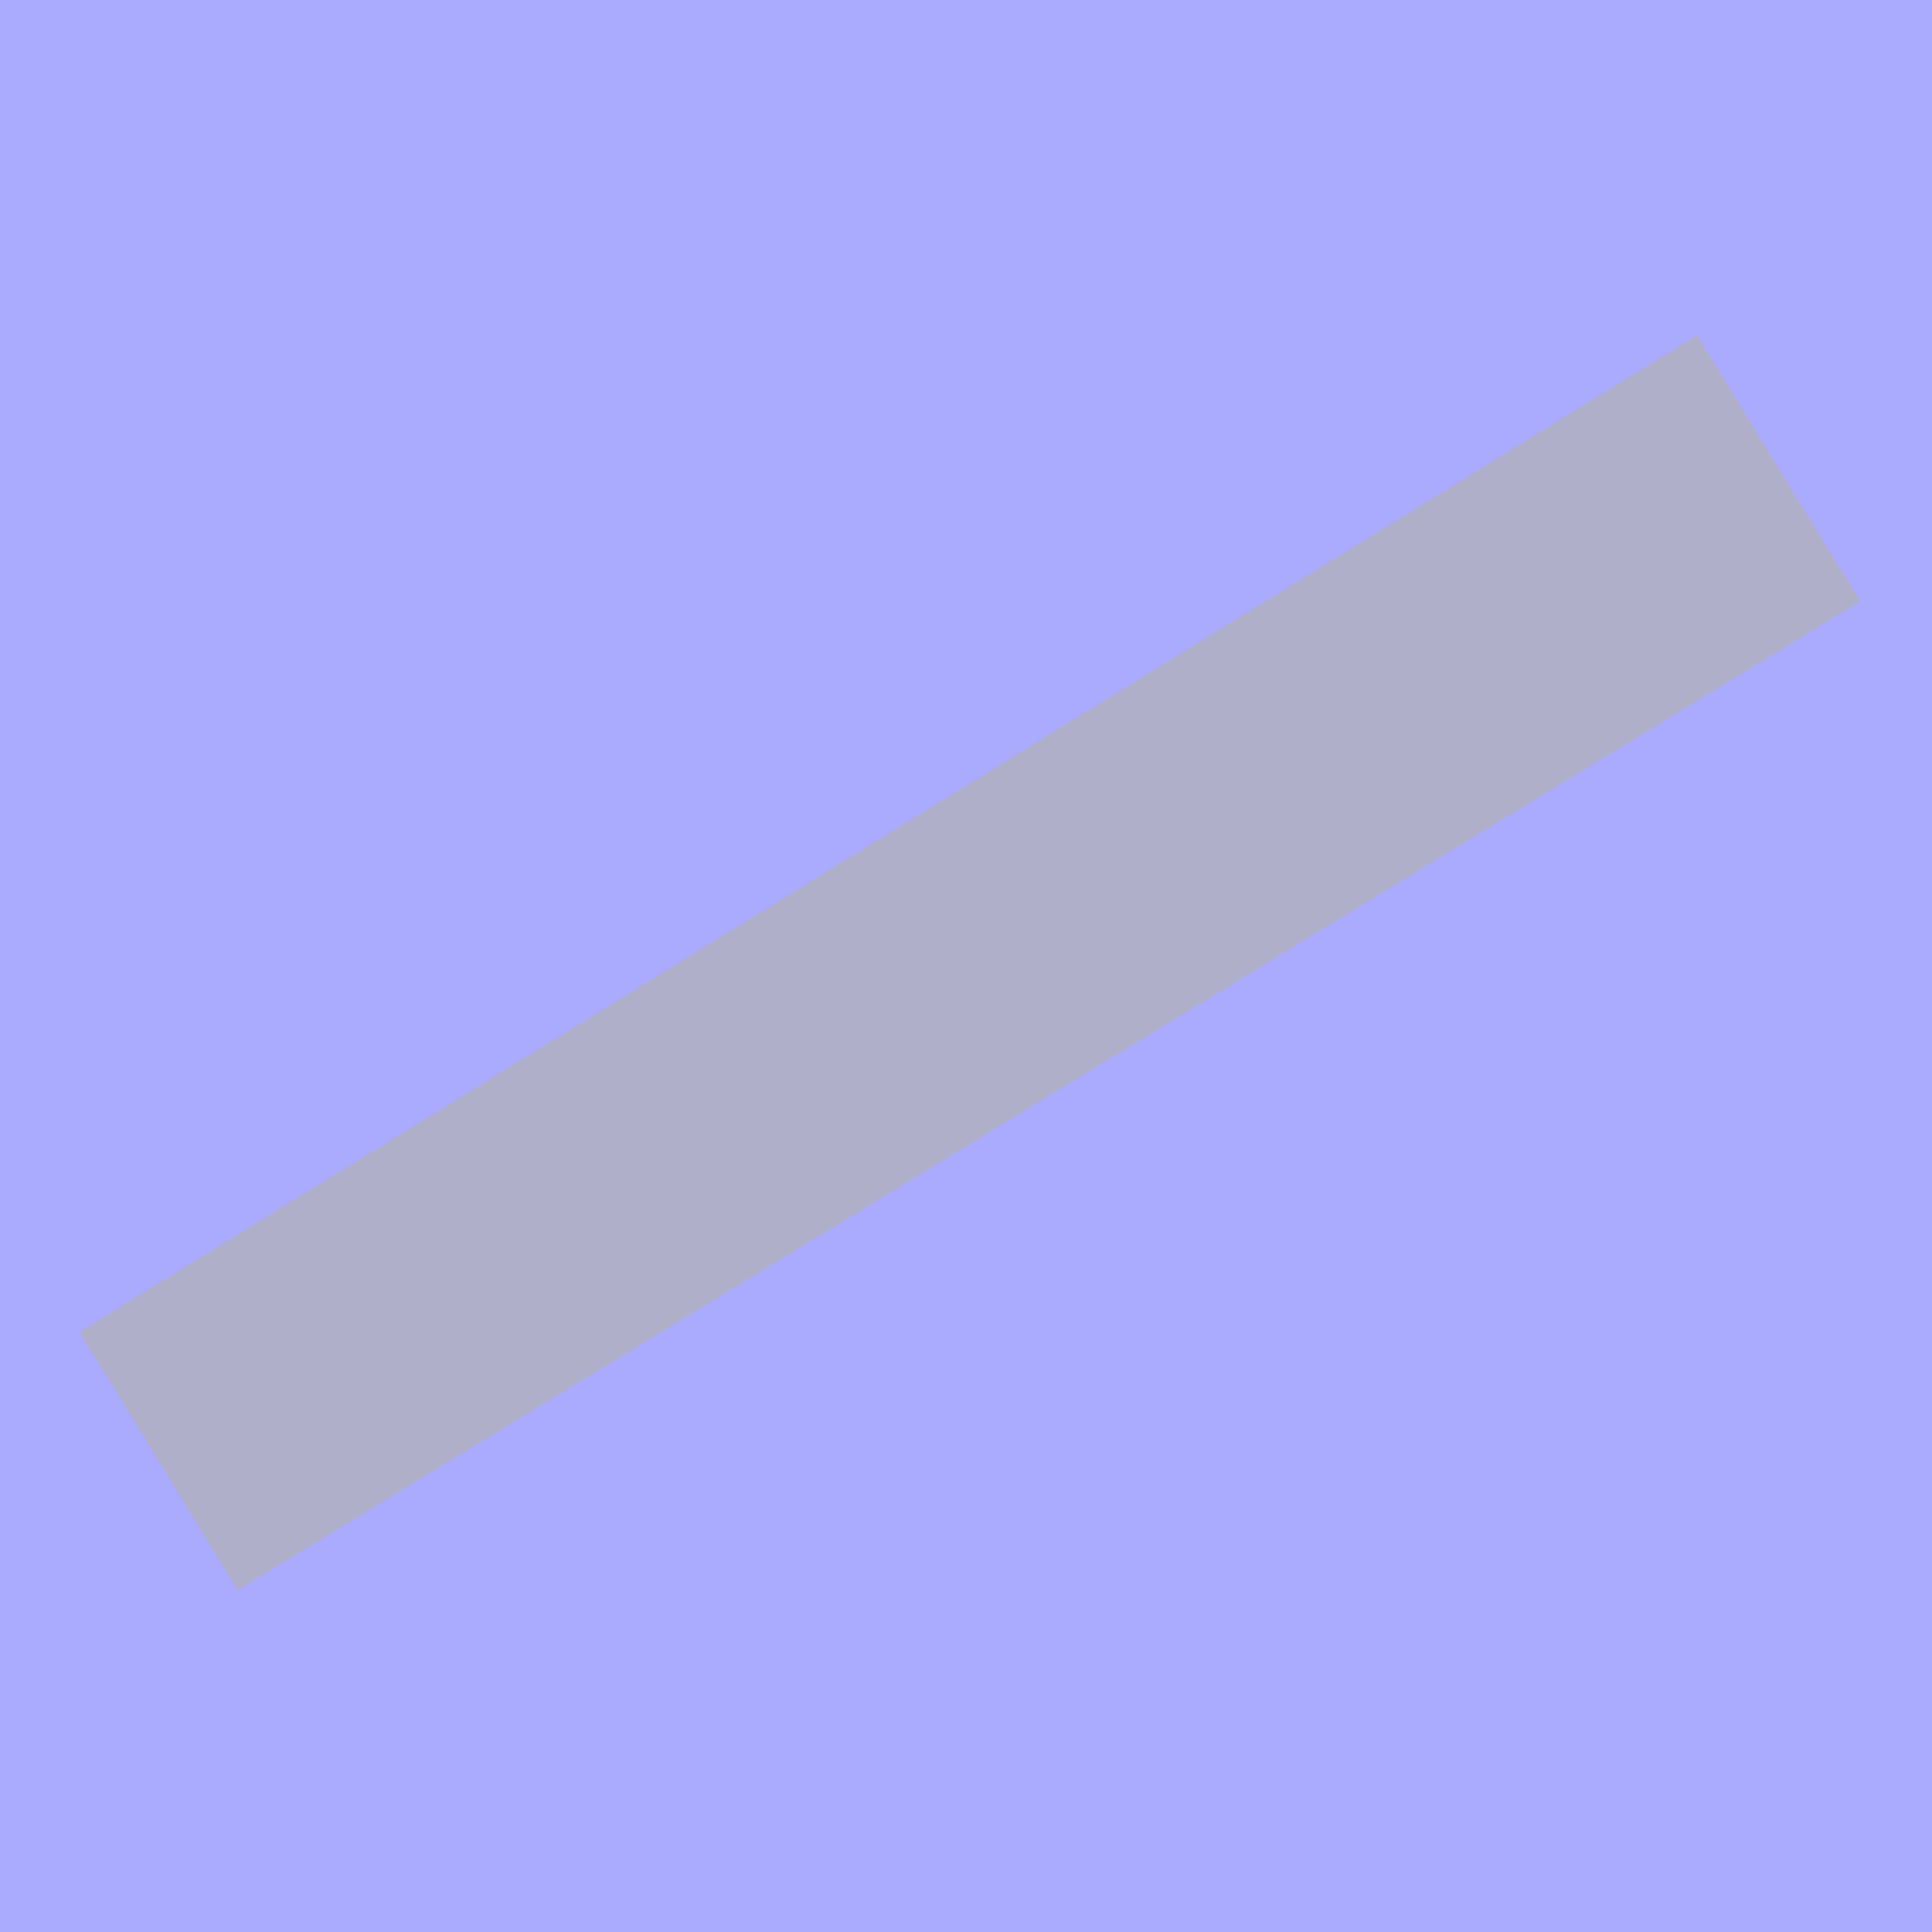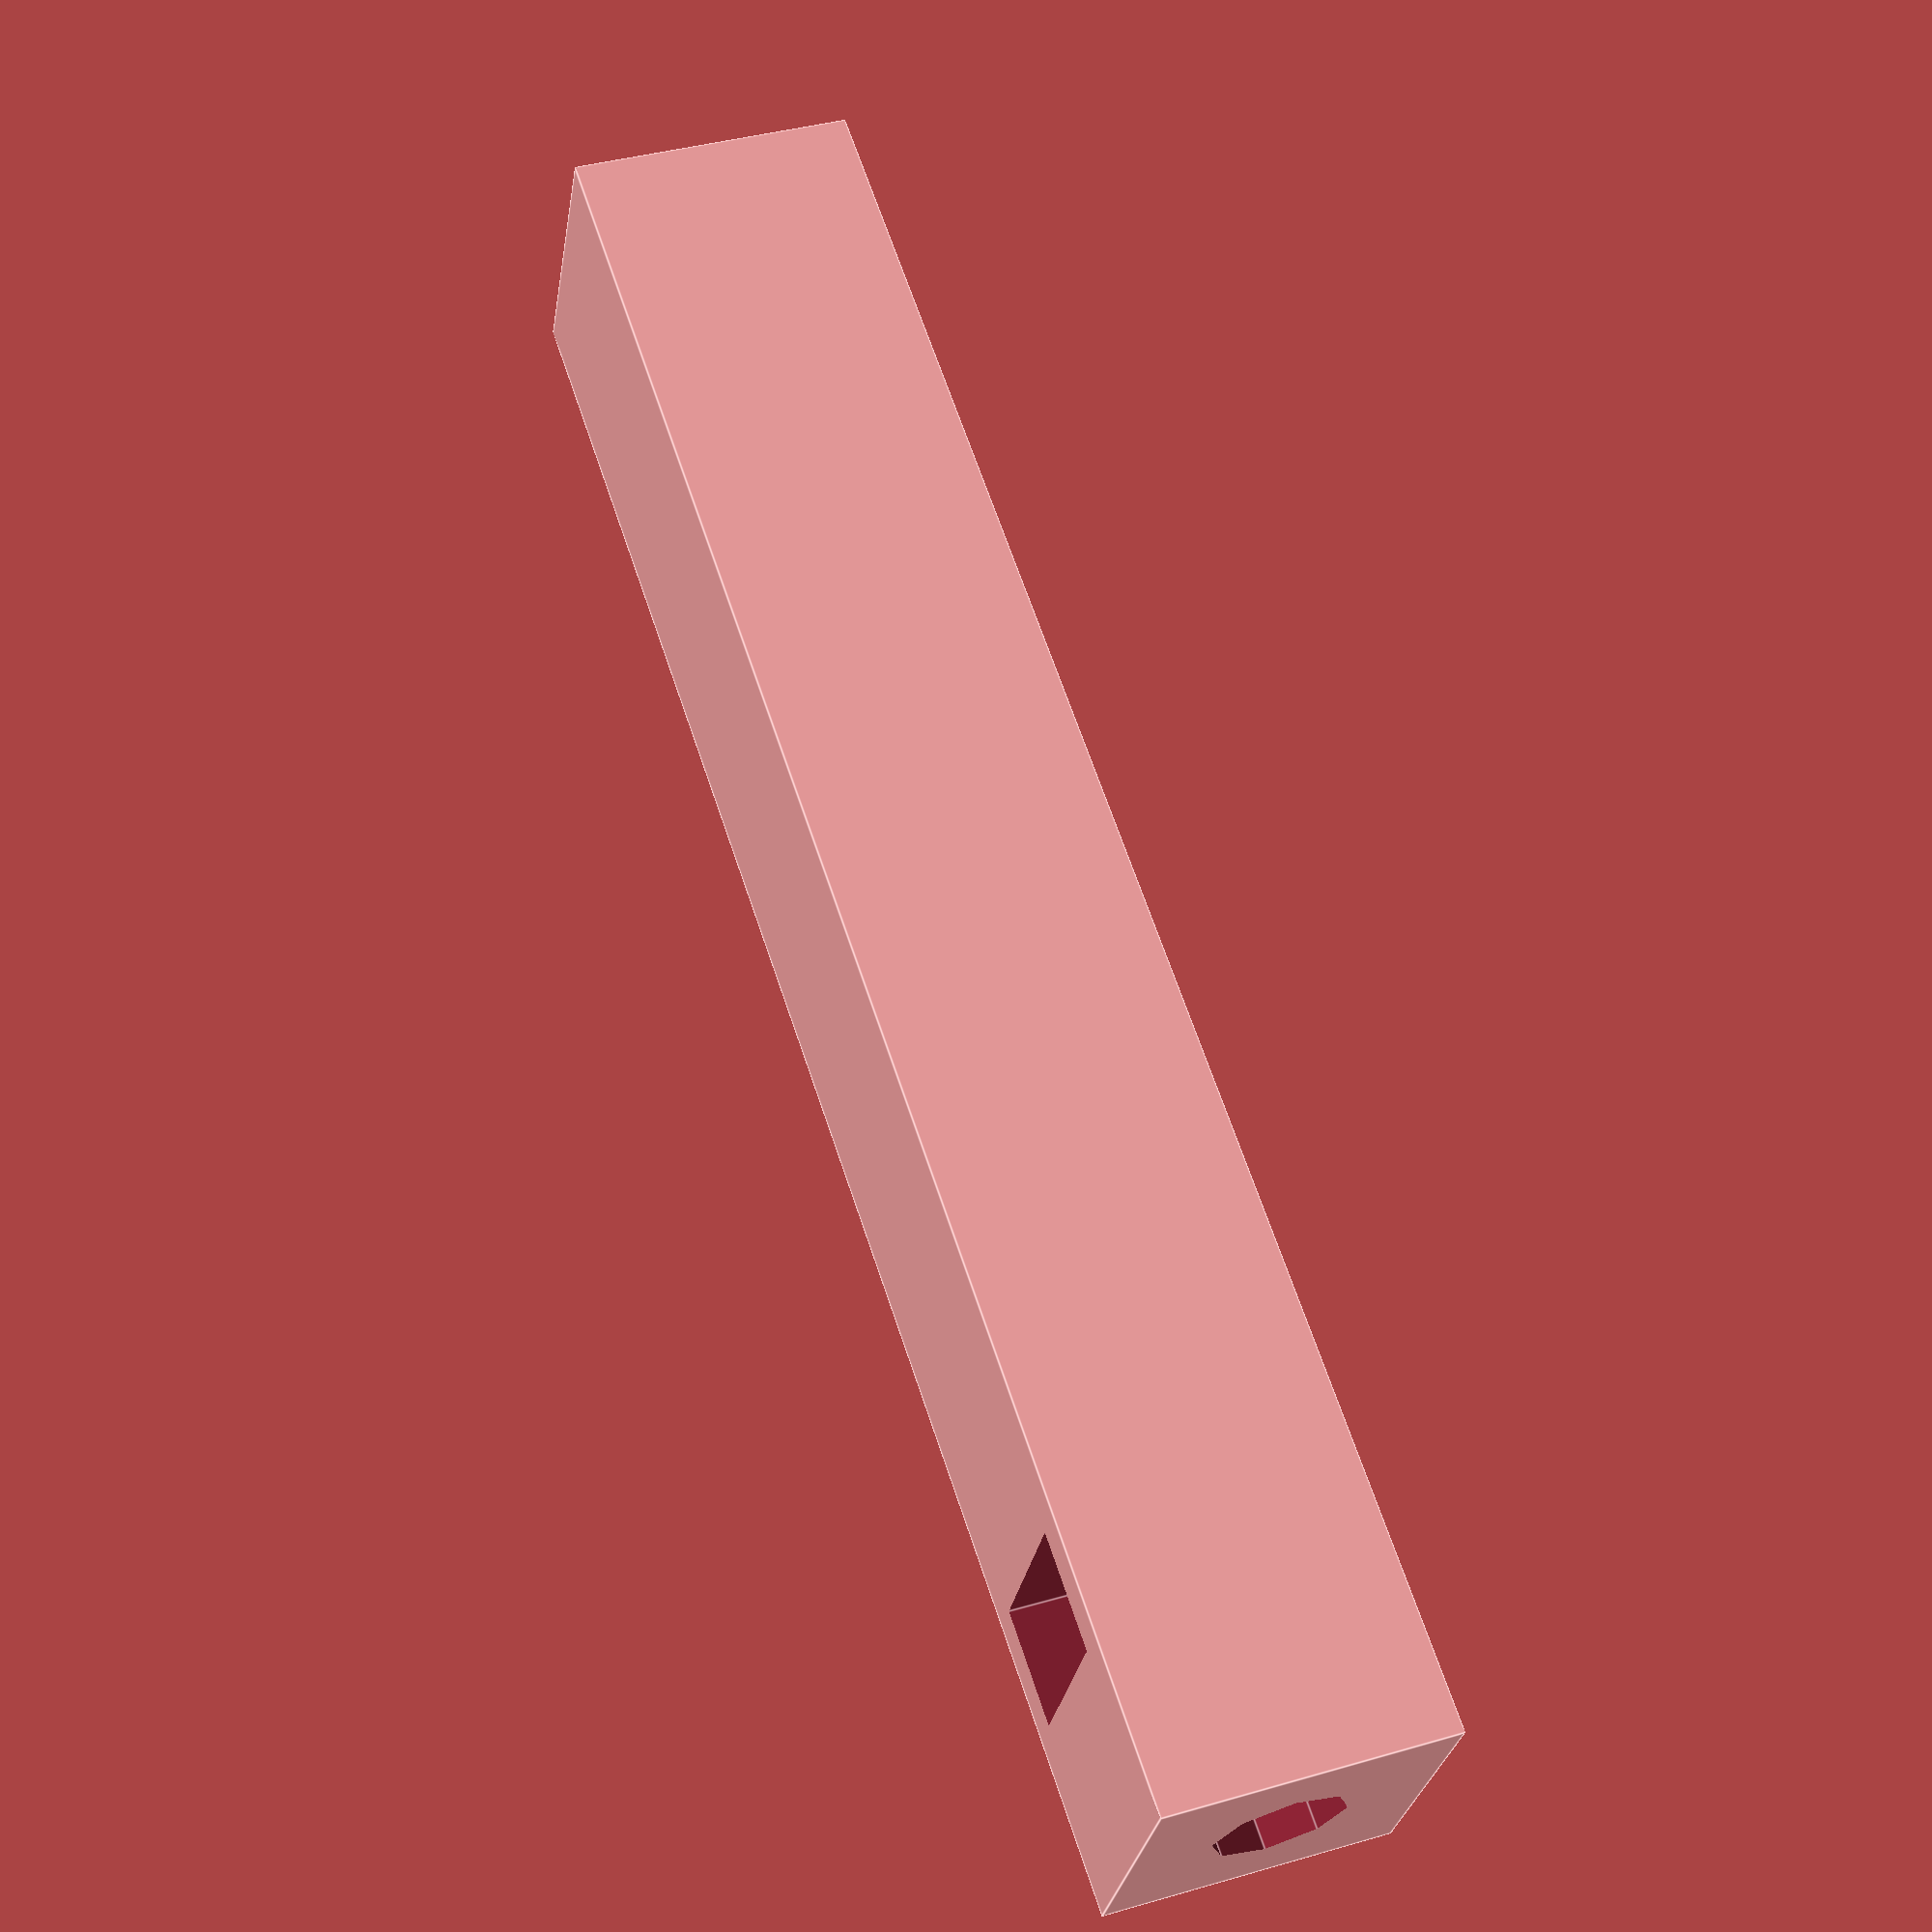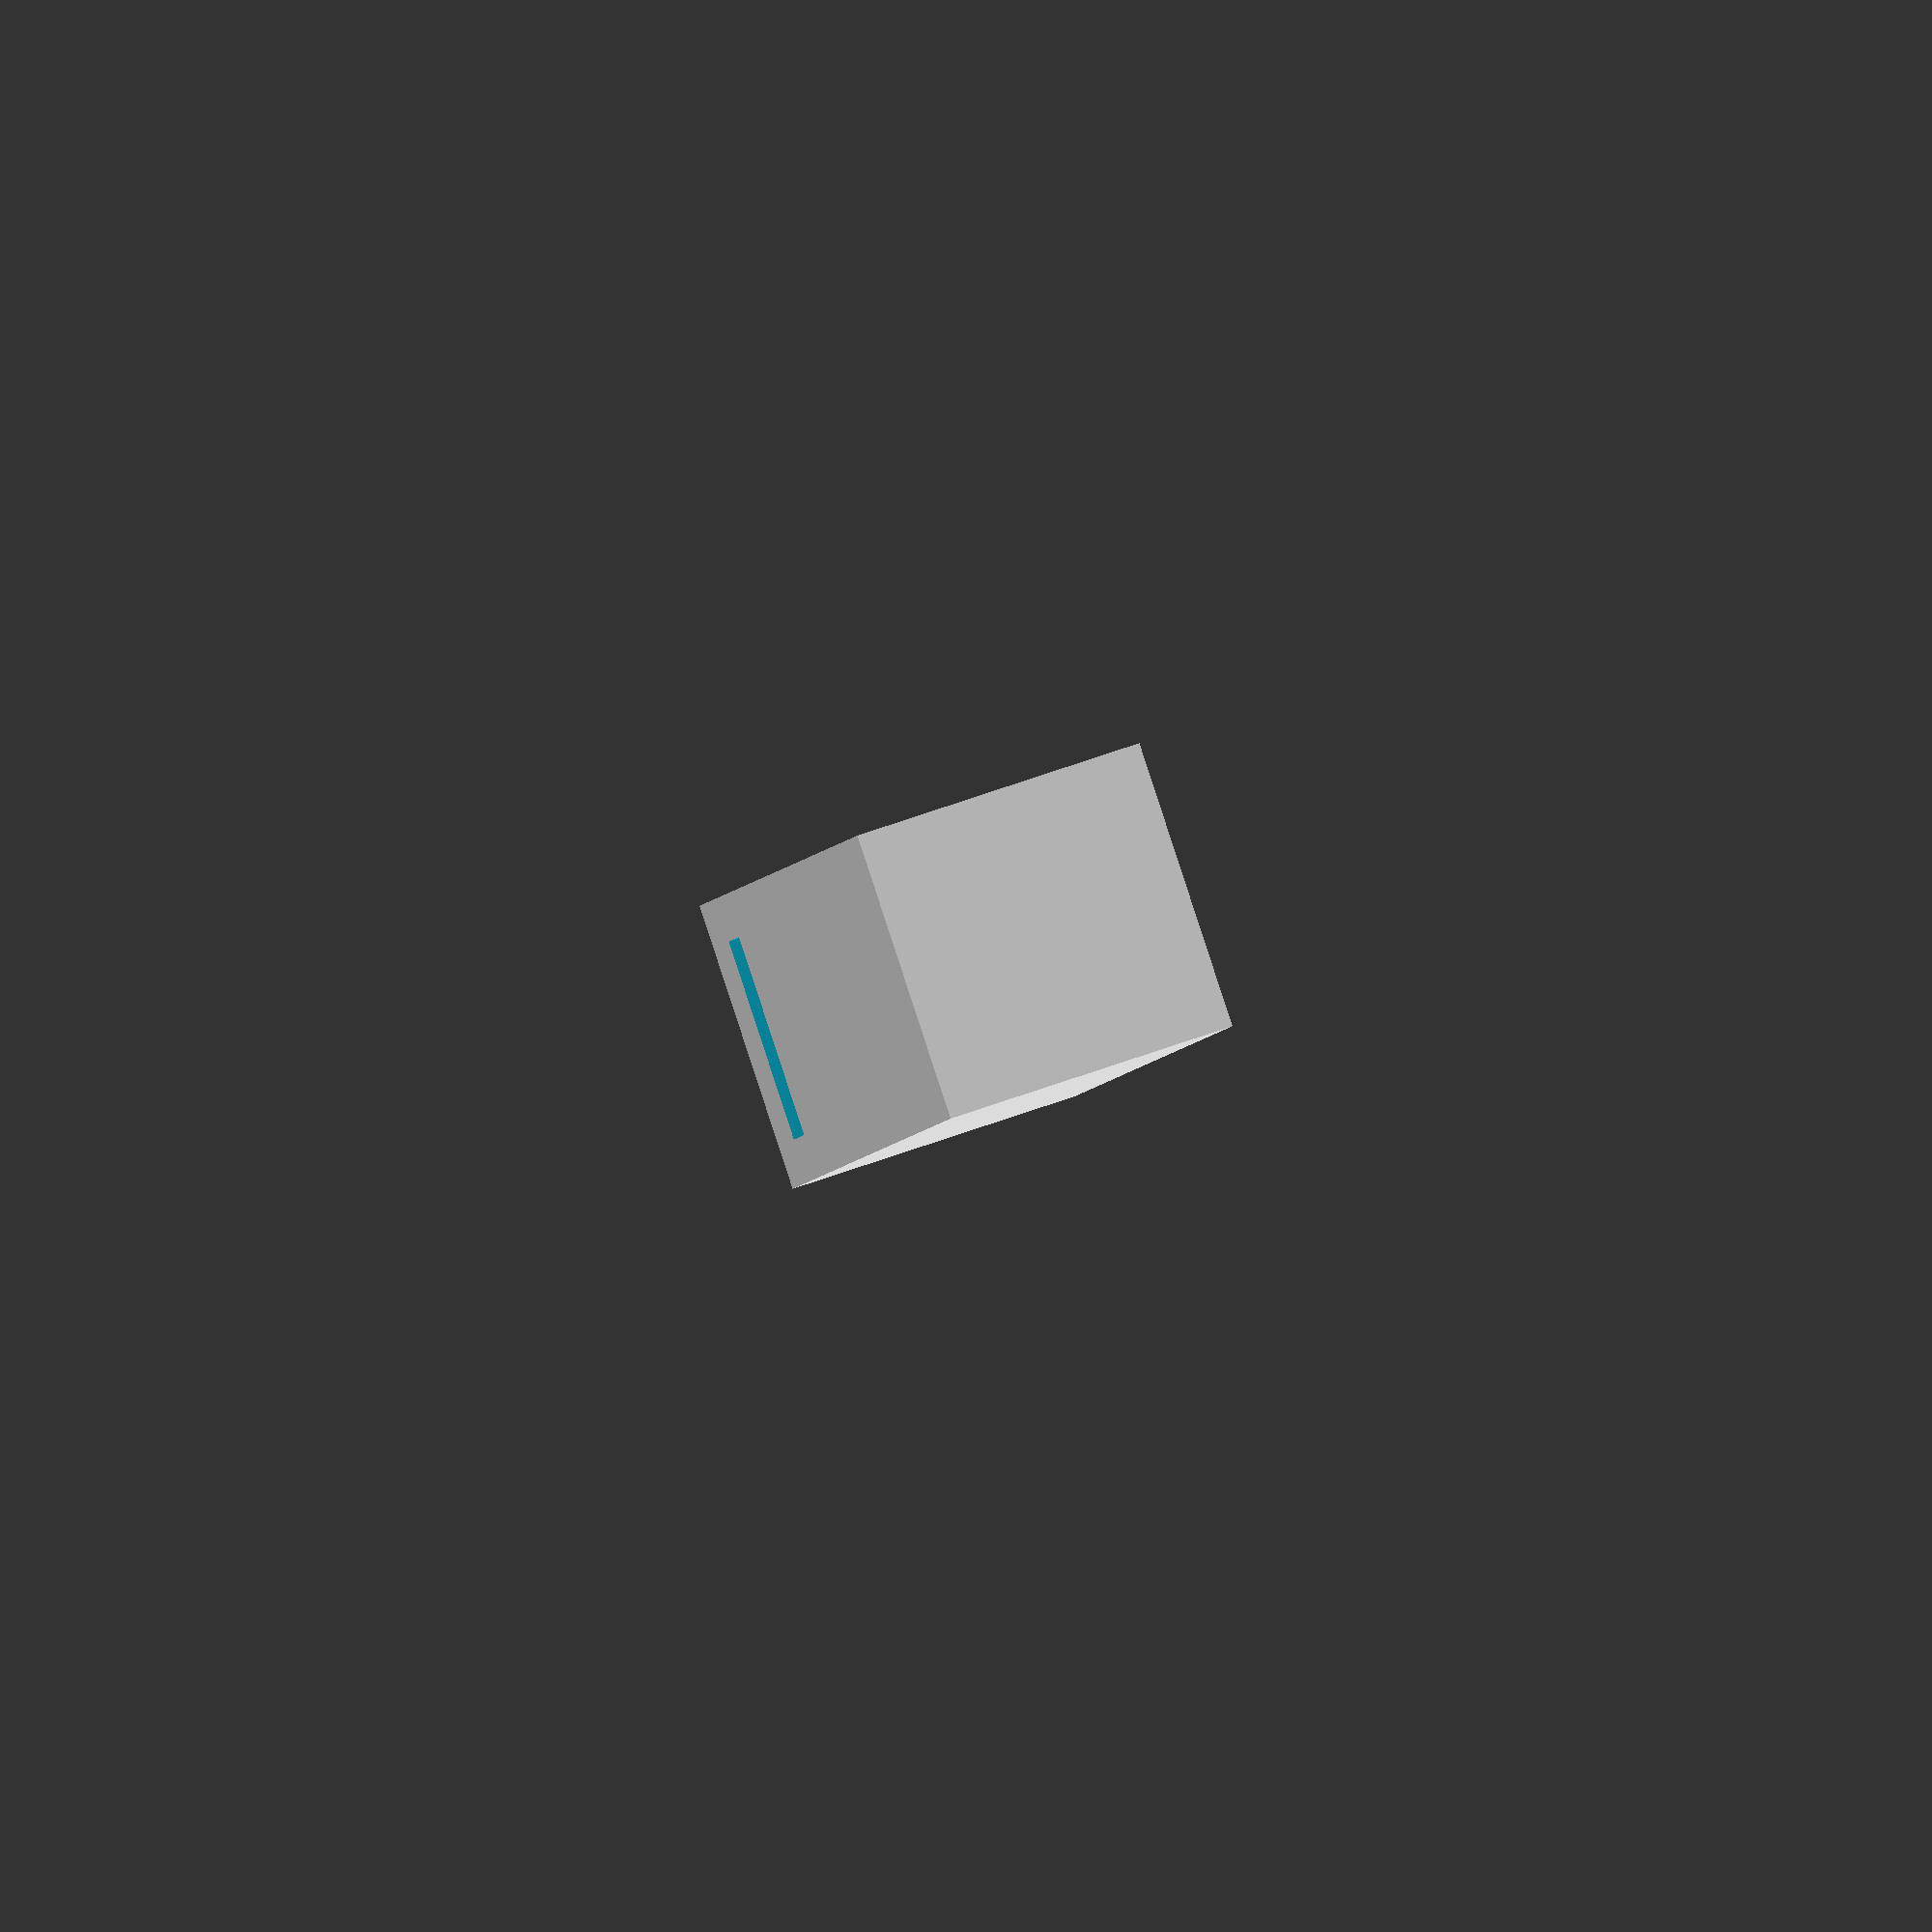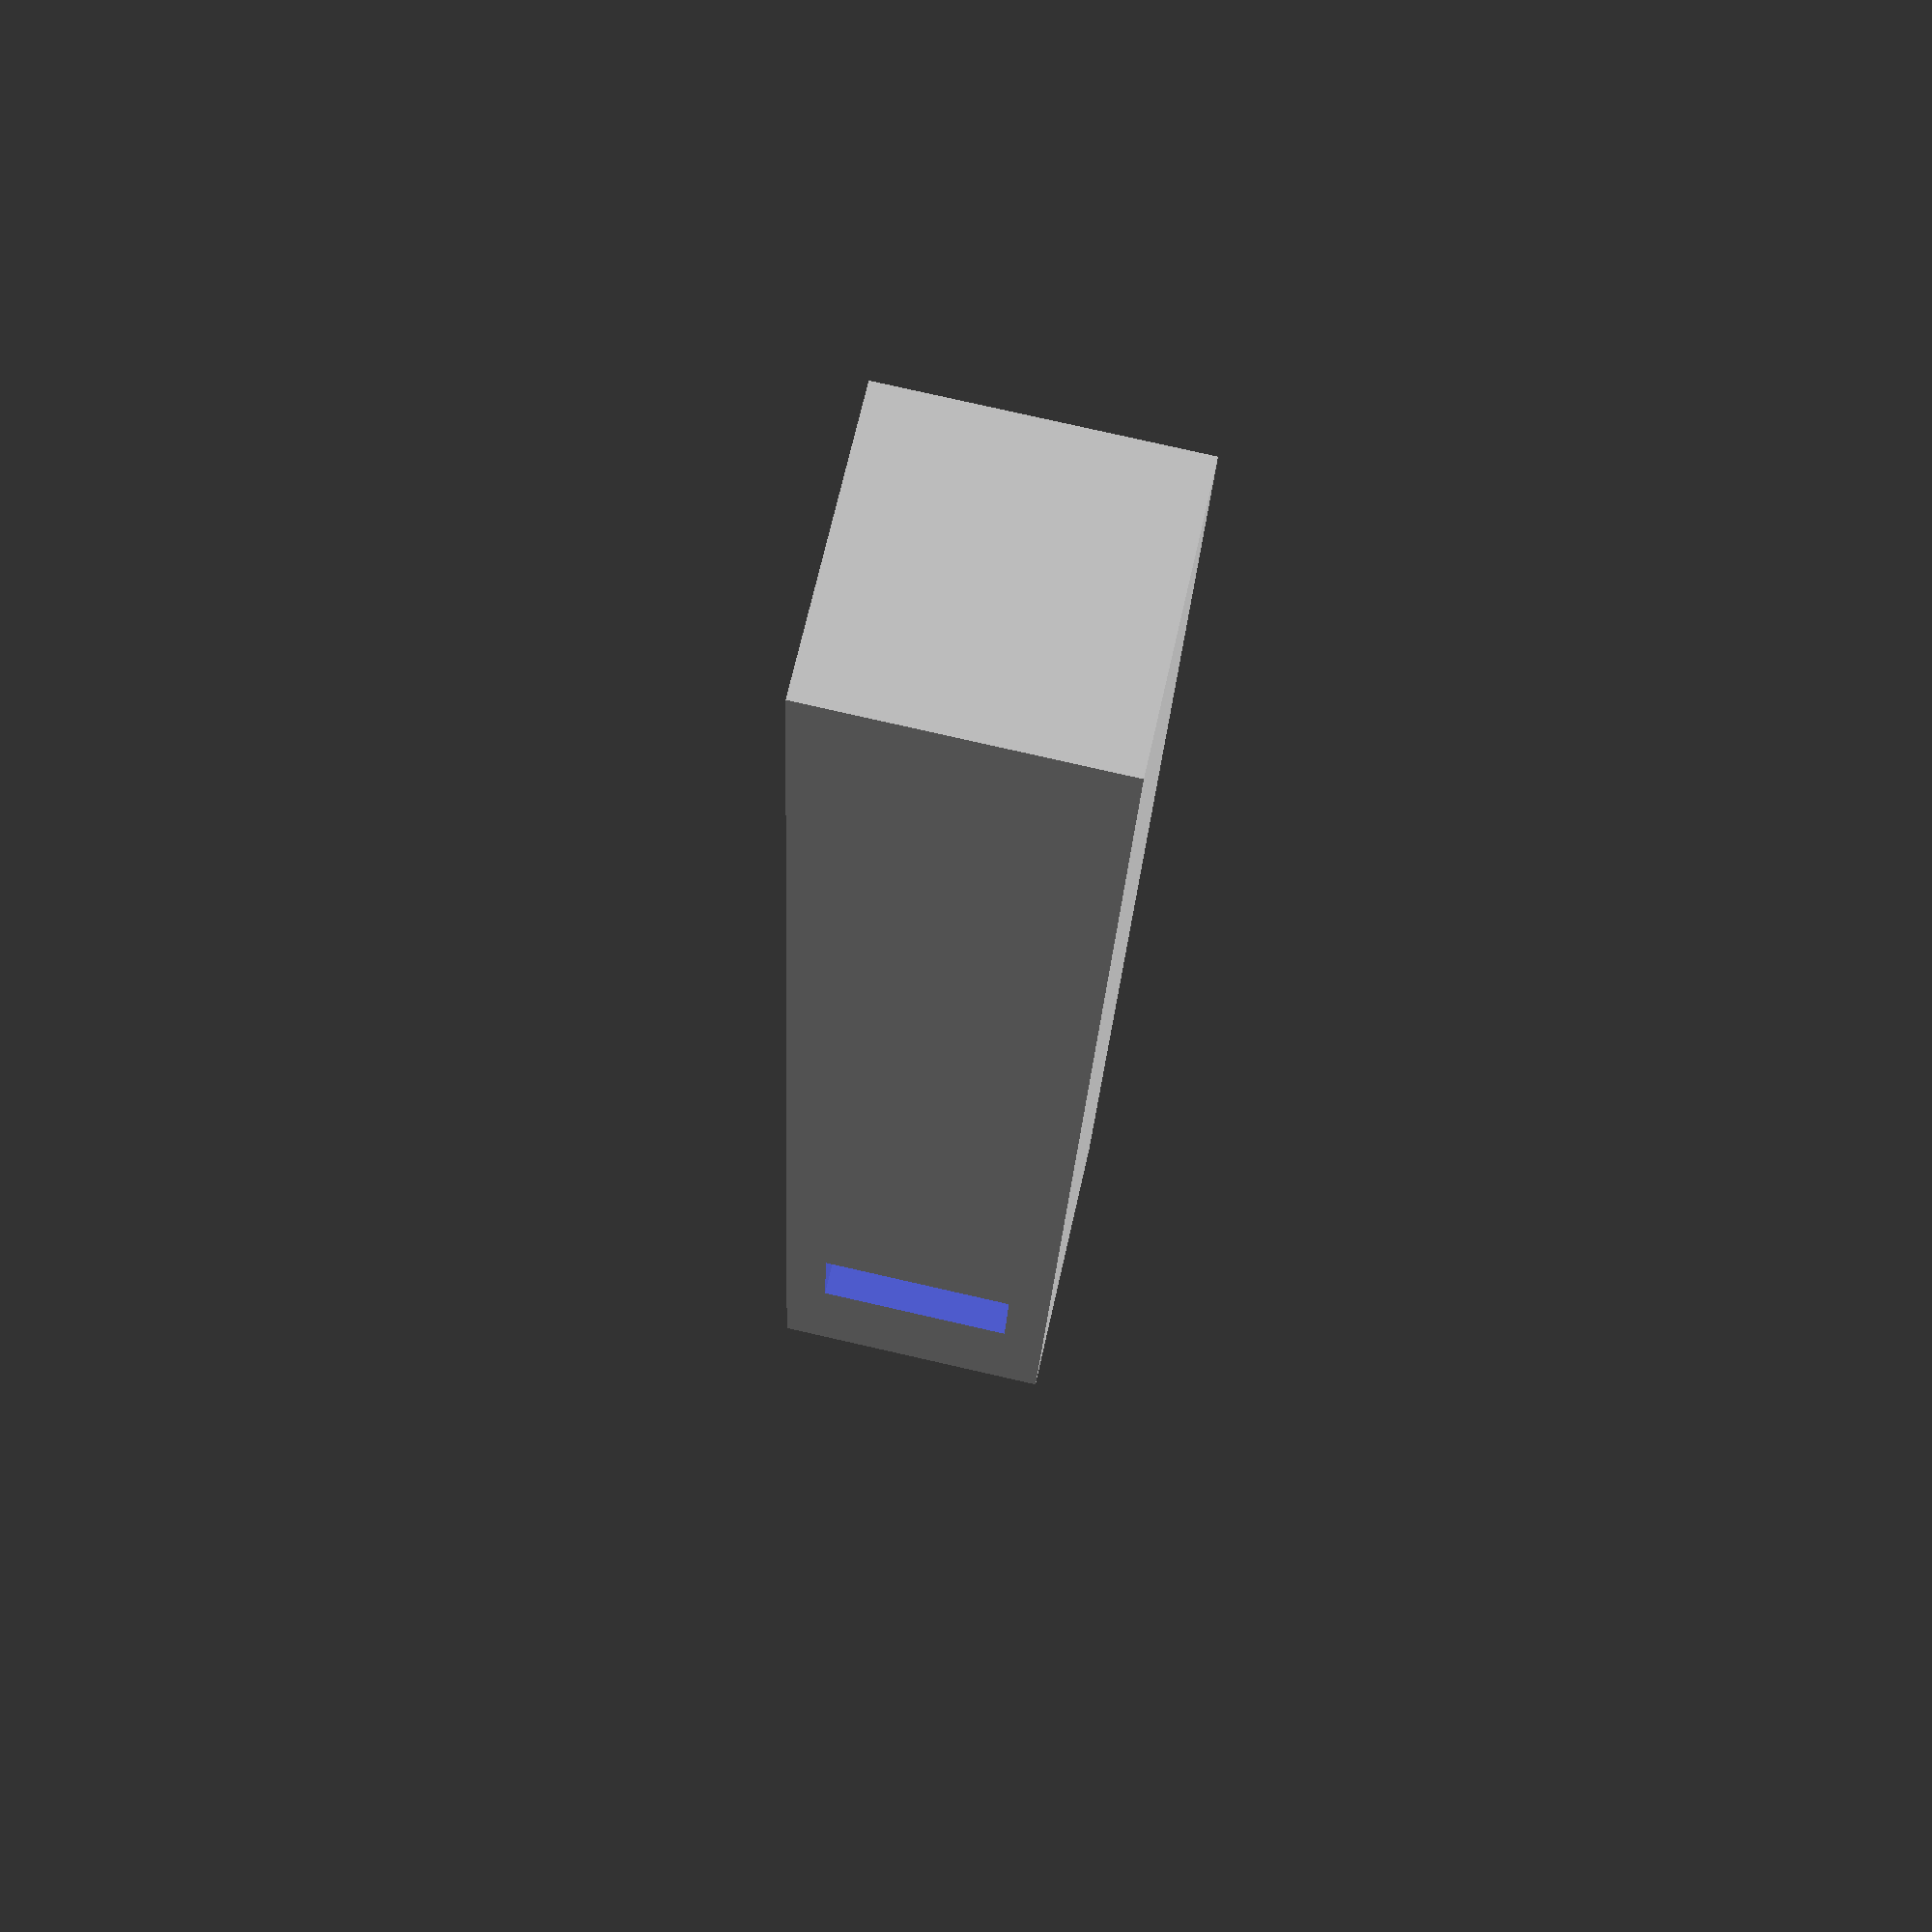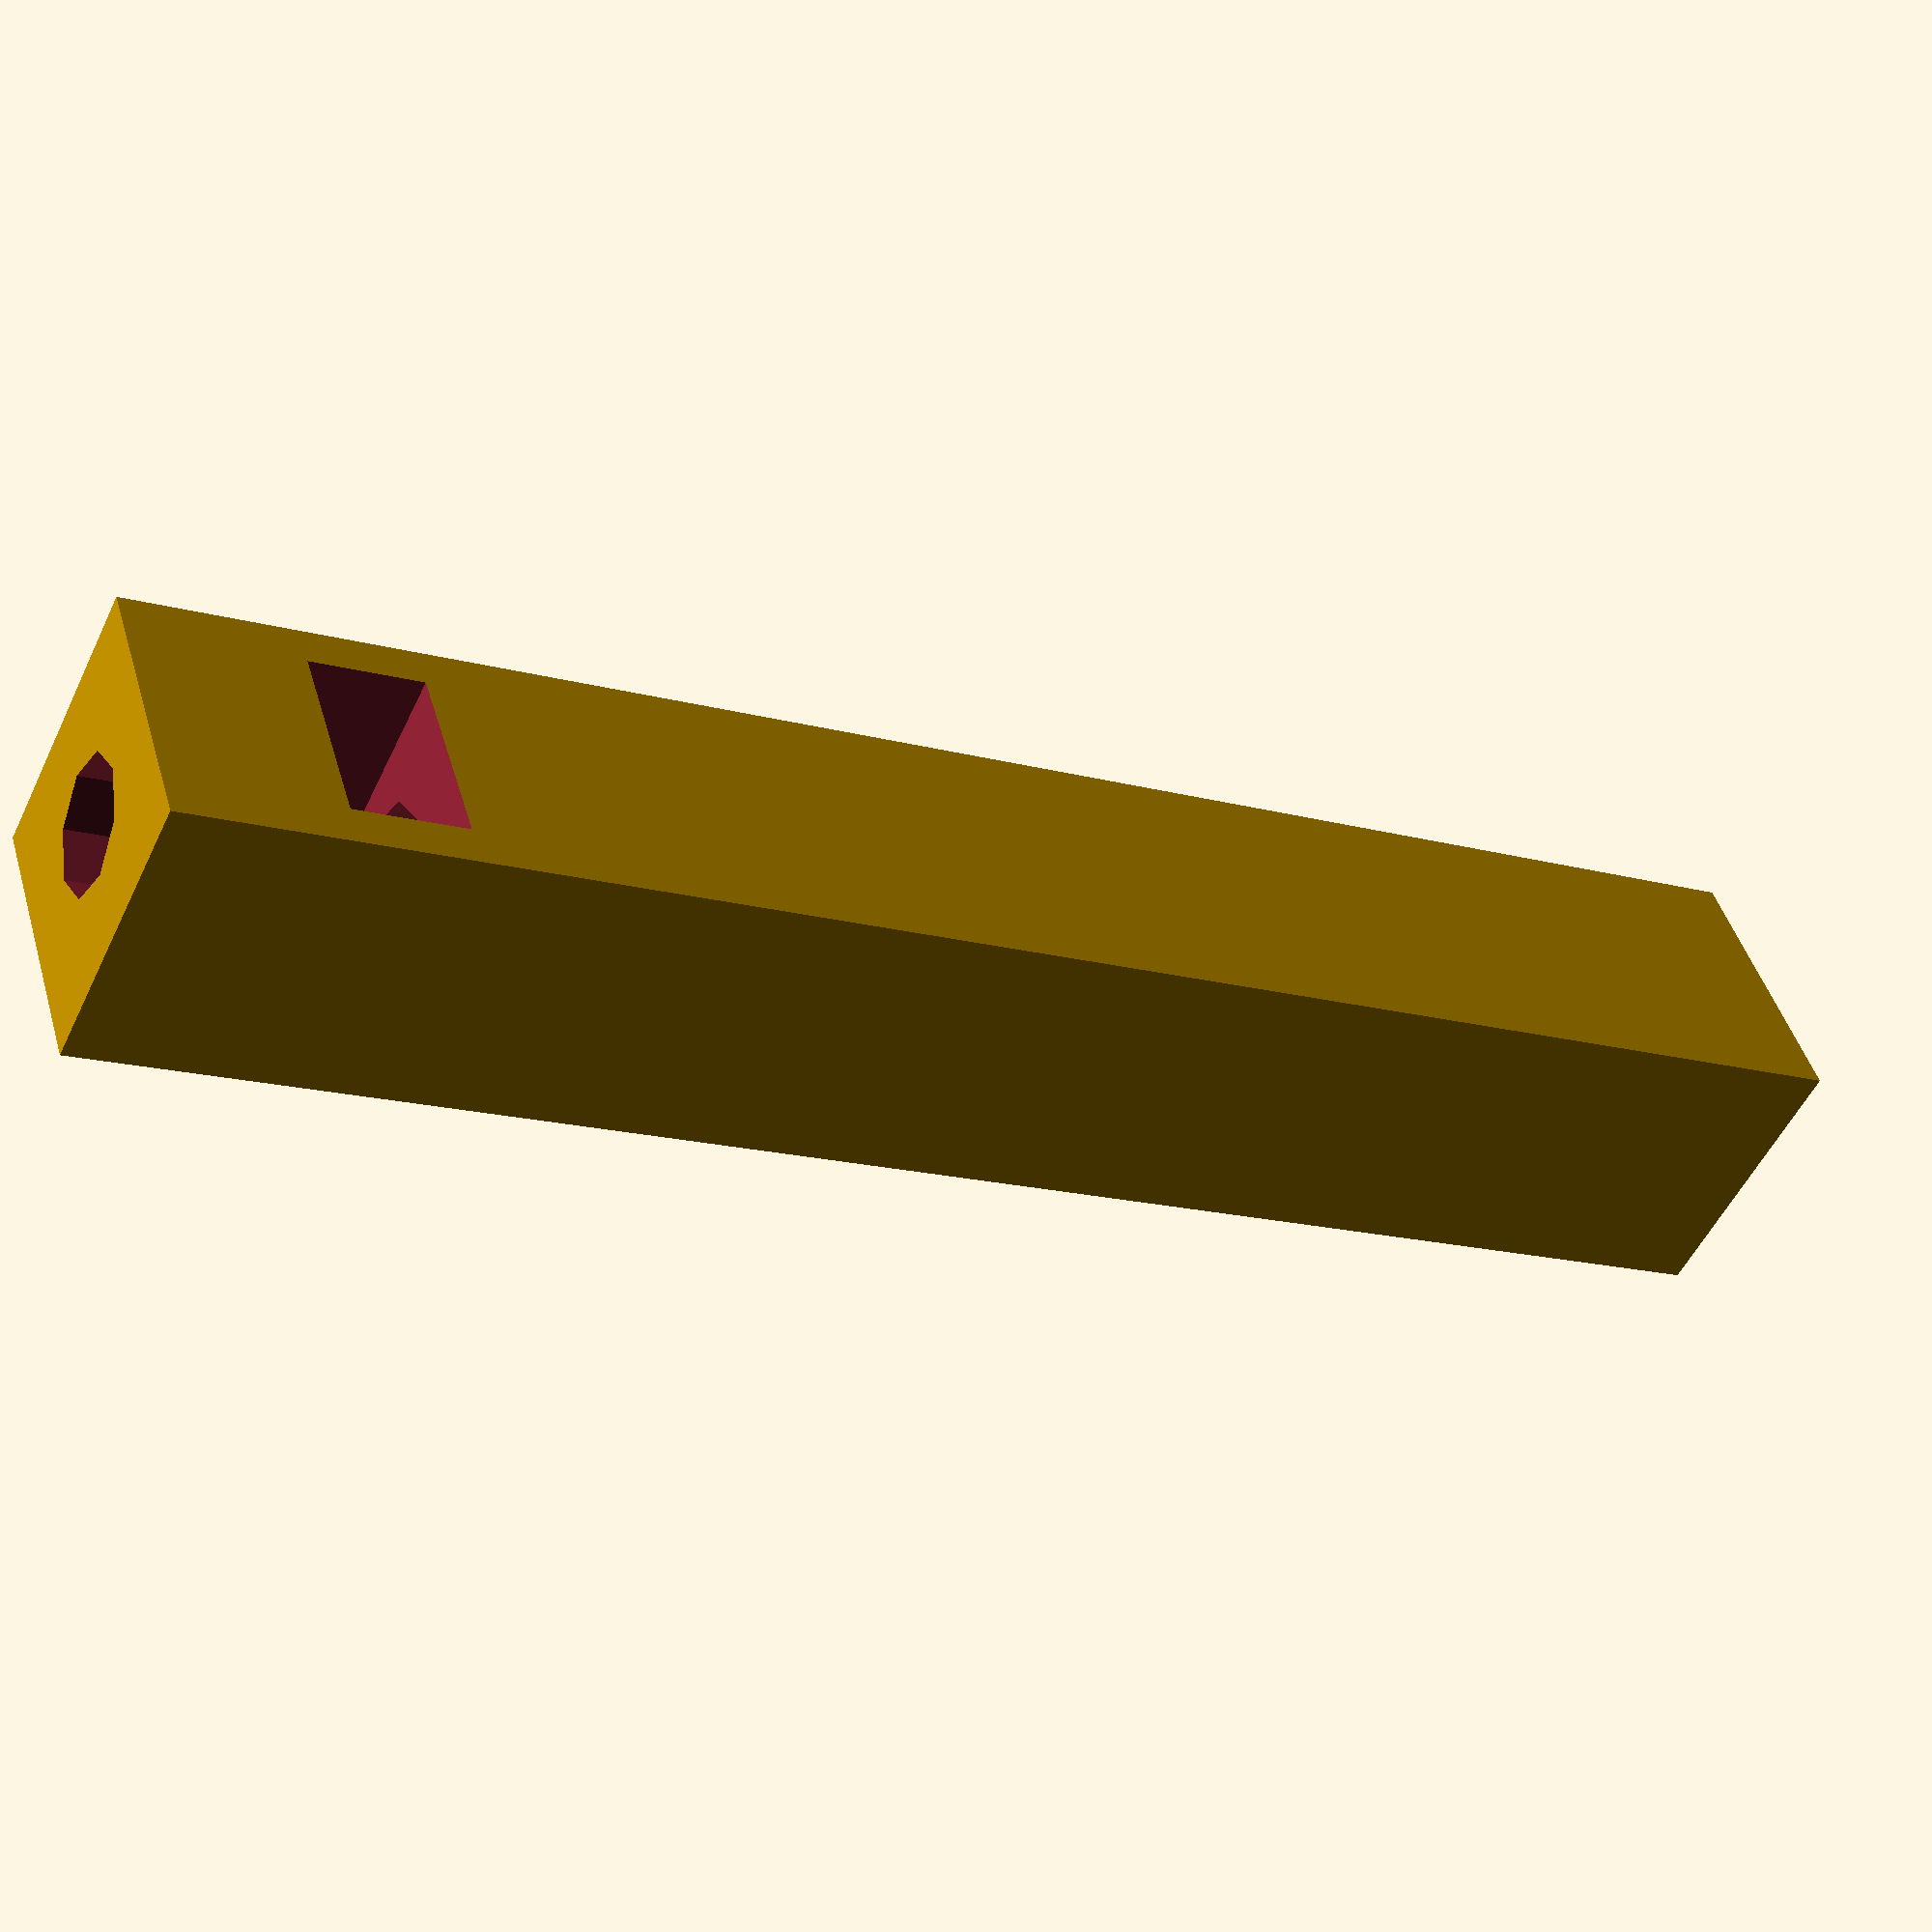
<openscad>
dist_cent=45;

rotate([90,0,0])
difference(){

//Pieza móvil
translate([30/2-10/2,7,-10])
cube([10,10,62]);

union(){
//Pasante vertical
translate([30/2,7+10/2,25])
cylinder(r=2.3,h=30);
//Cajera tuerca
translate([30/2-7/2,8.5,42])
cube([7,10,4]); 
}

}
</openscad>
<views>
elev=90.0 azim=274.5 roll=31.5 proj=p view=solid
elev=142.2 azim=115.7 roll=110.4 proj=p view=edges
elev=286.7 azim=15.3 roll=71.1 proj=o view=solid
elev=110.7 azim=182.0 roll=167.3 proj=p view=wireframe
elev=53.0 azim=72.2 roll=334.9 proj=p view=wireframe
</views>
